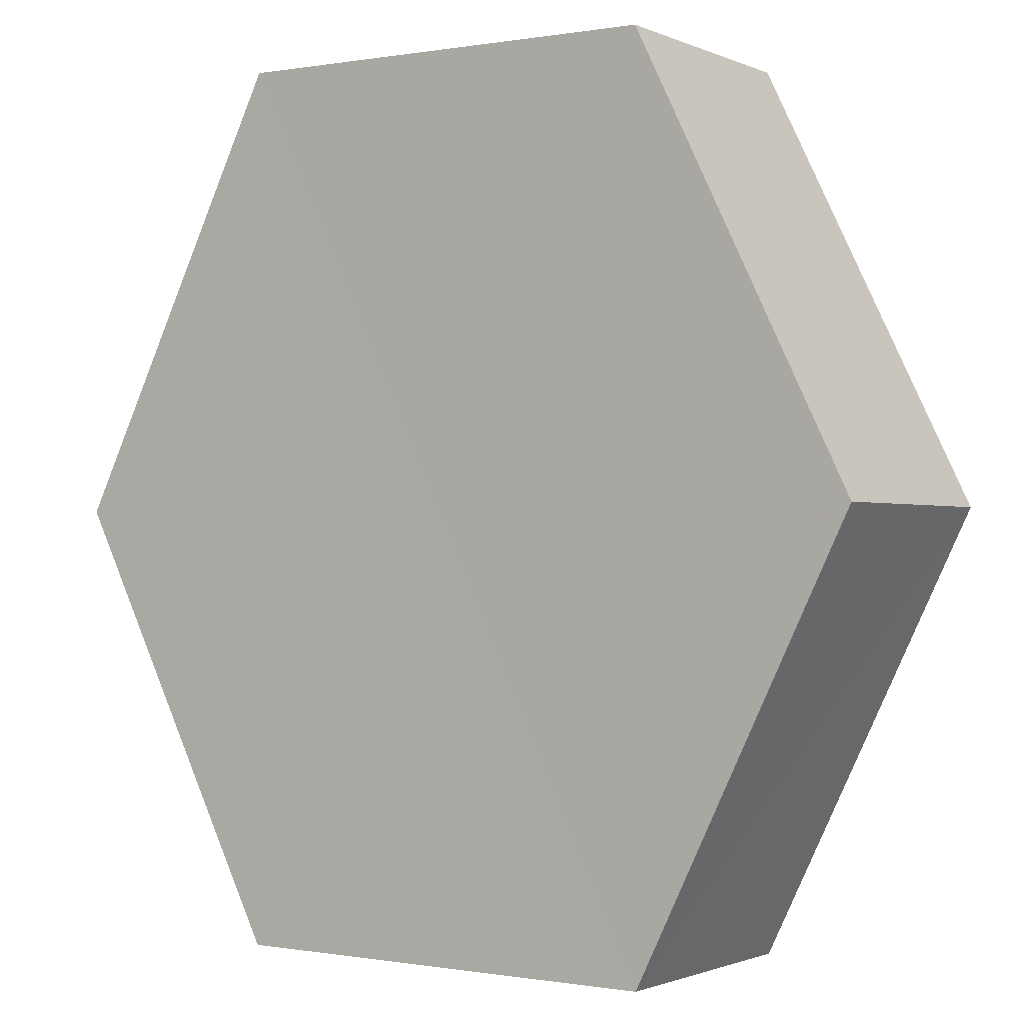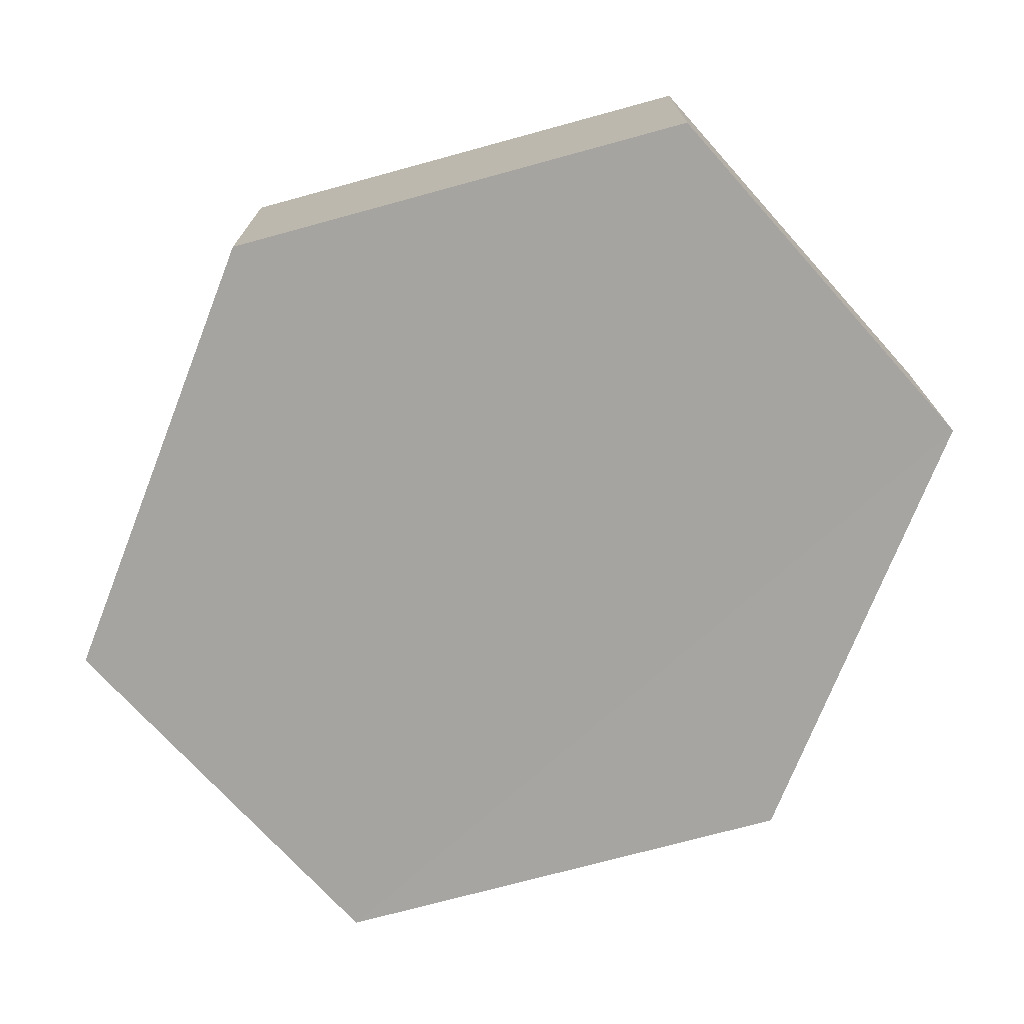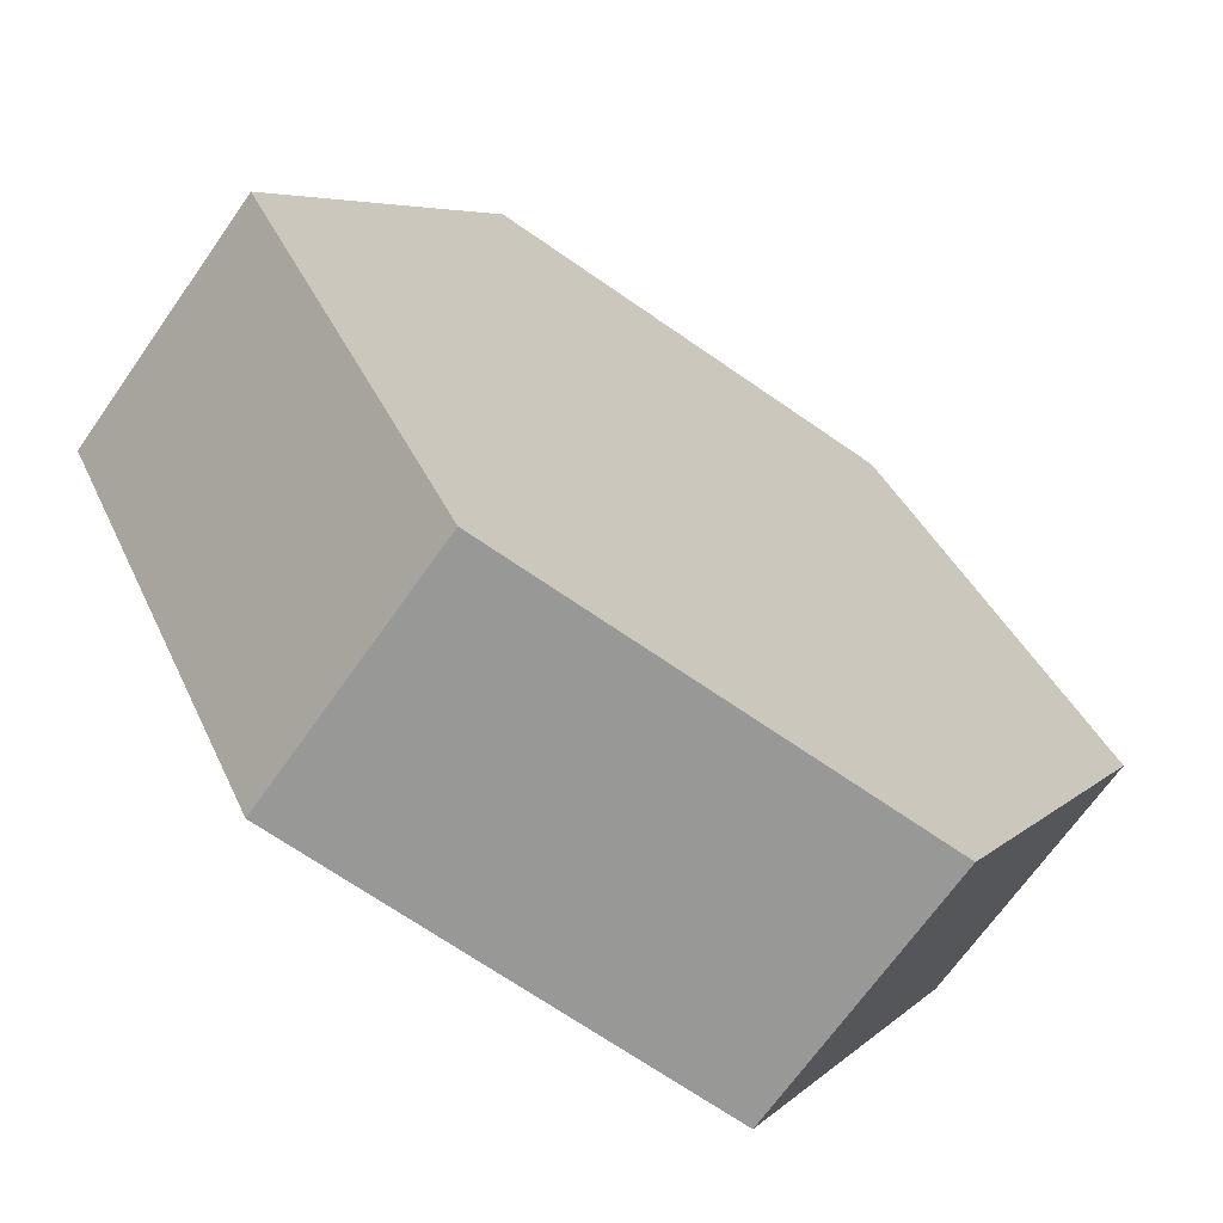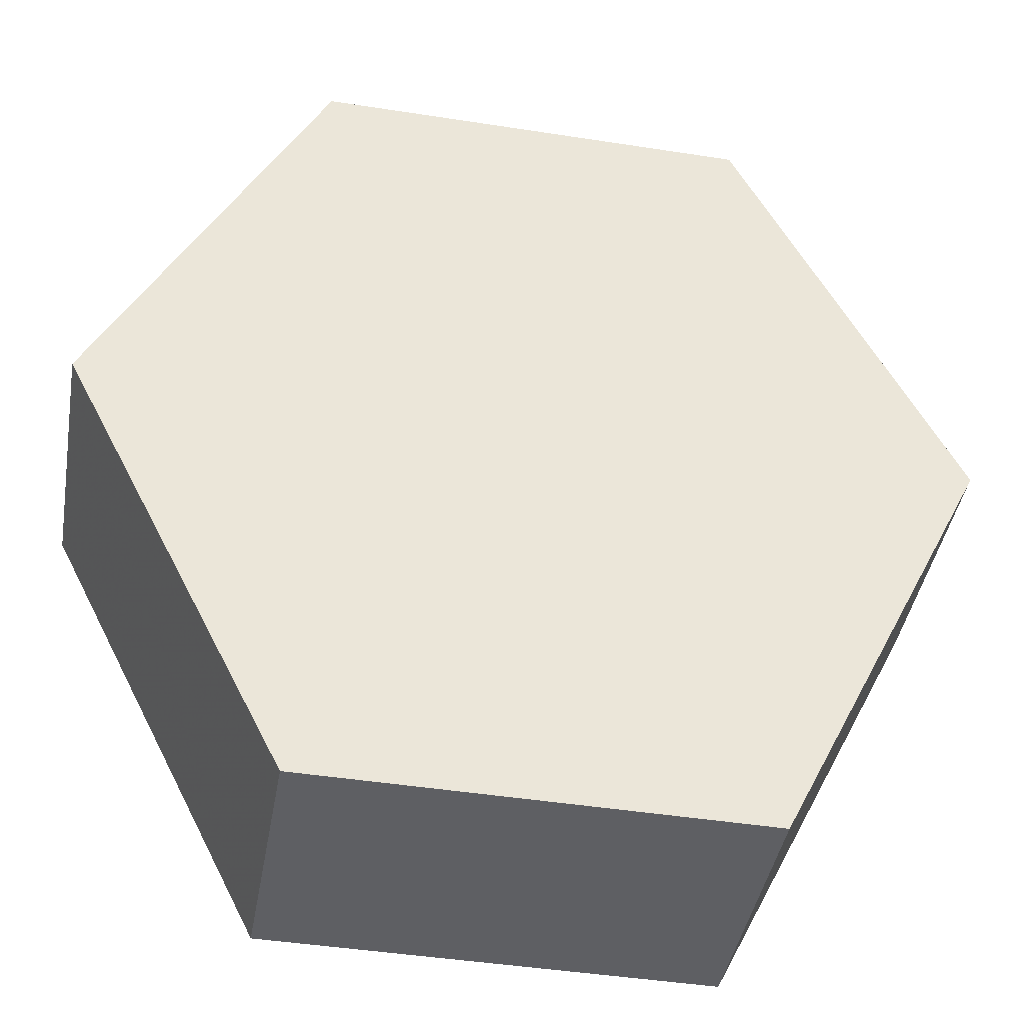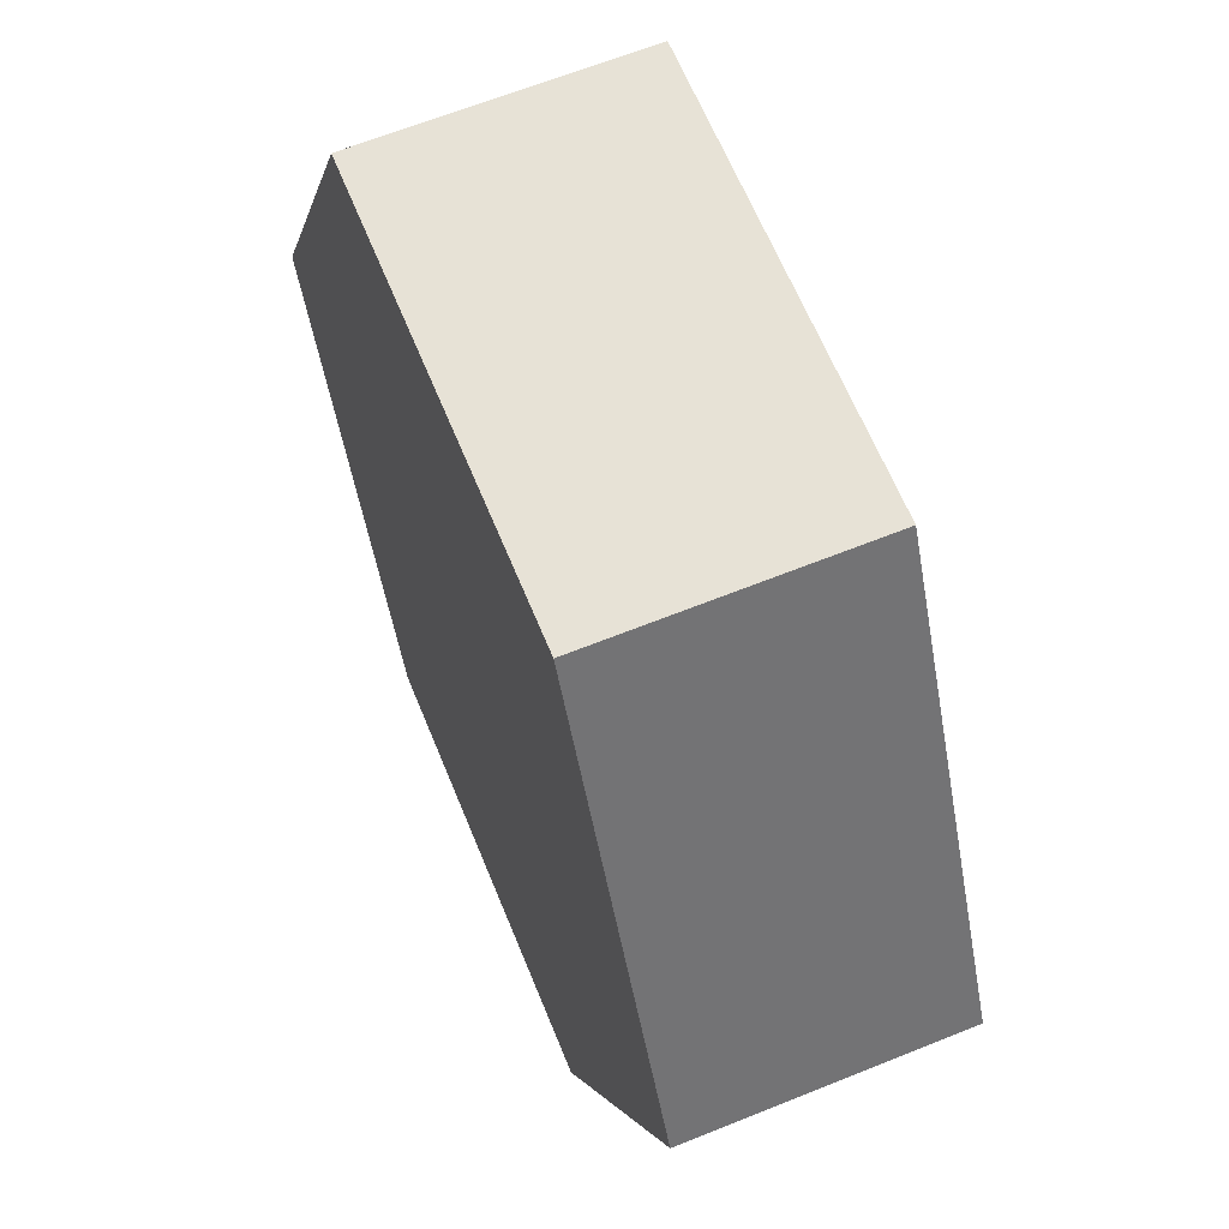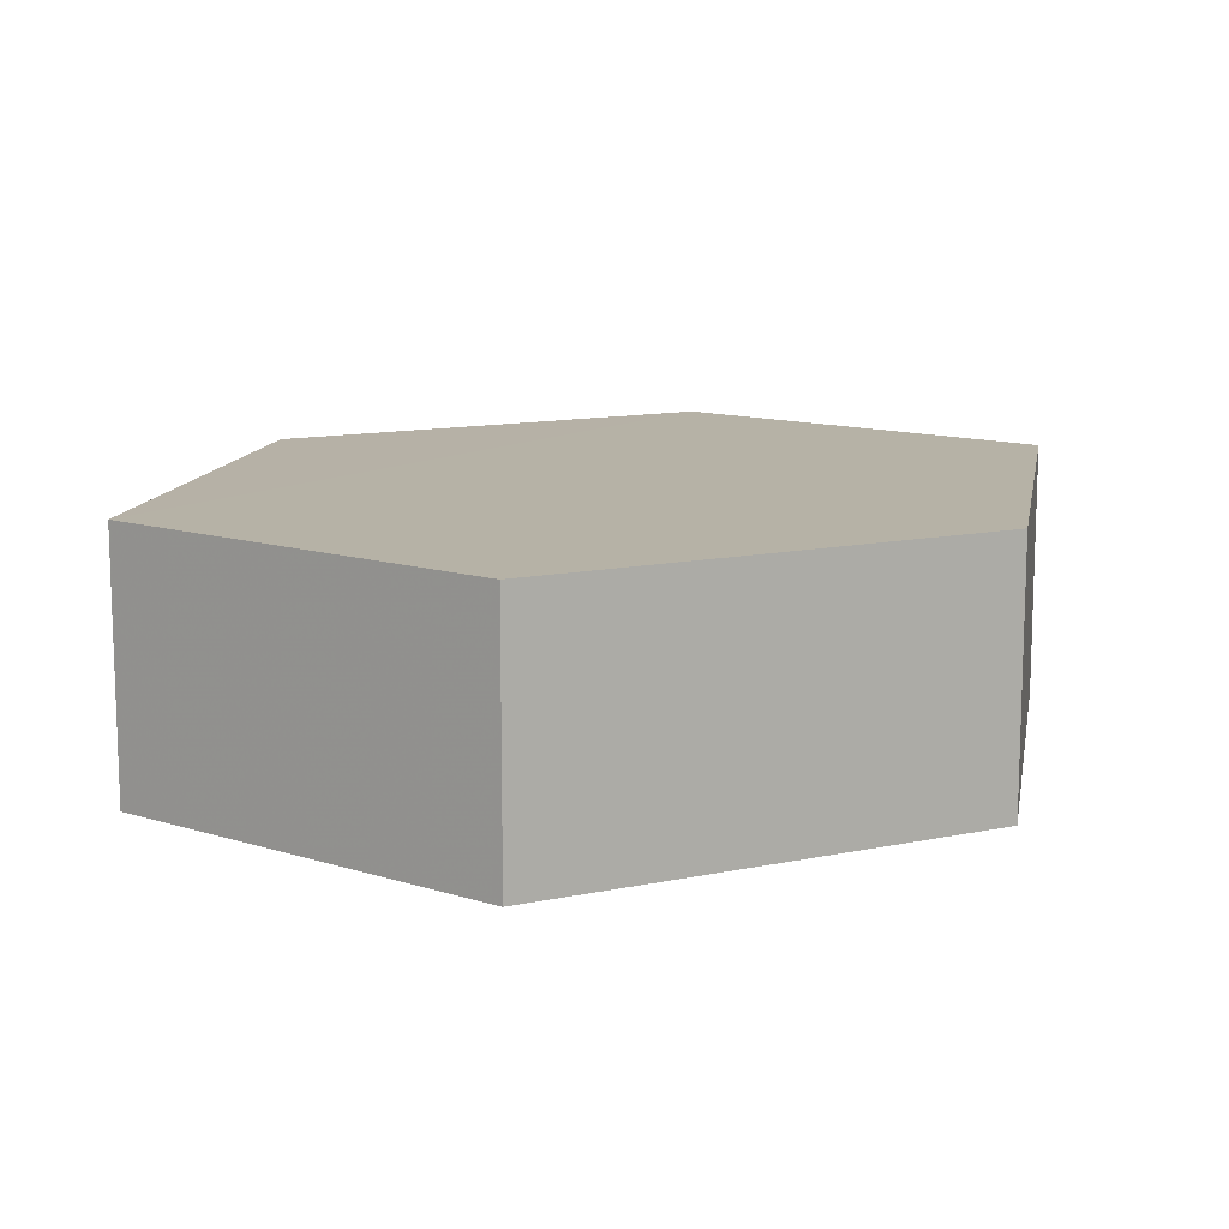
<metadata>
{"format":"obj","ext":"obj","renderer":"f3d","projection":"perspective","resolution":1024,"background":"white","views":[{"elev":-1.0,"azim":33.7,"up":"+Y"},{"elev":-73.5,"azim":-48.1,"up":"+Z"},{"elev":-68.6,"azim":-34.6,"up":"+Y"},{"elev":-41.7,"azim":169.3,"up":"+Y"},{"elev":63.1,"azim":68.0,"up":"+Y"},{"elev":12.2,"azim":36.9,"up":"+Z"}]}
</metadata>
<code>
o 10424
v 2168 1865 6.832
v 2168 1865 6.82
v 2168 1865 6.82
v 2168 1865 6.82
v 2168 1865 6.82
v 2168 1865 6.82
v 2168 1865 6.832
v 2168 1865 6.82
v 2168 1865 6.832
v 2168 1865 6.832
v 2168 1865 6.832
v 2168 1865 6.82
v 2168 1865 6.832
v 2168 1865 6.832
v 2168 1865 6.832
v 2168 1865 6.82
v 2168 1865 6.832
v 2168 1865 6.832
v 2168 1865 6.832
v 2168 1865 6.832
v 2168 1865 6.82
v 2168 1865 6.832
v 2168 1865 6.832
v 2168 1865 6.832
v 2168 1865 6.82
v 2168 1865 6.82
v 2168 1865 6.82
v 2168 1865 6.82
v 2168 1865 6.832
v 2168 1865 6.82
v 2168 1865 6.82
v 2168 1865 6.82
f 1 2 3
f 4 2 5
f 6 7 4
f 8 9 6
f 7 10 11
f 12 11 10
f 13 11 14
f 15 1 13
f 15 16 17
f 17 12 18
f 18 19 20
f 21 19 22
f 23 21 13
f 24 25 23
f 8 21 26
f 27 1 26
f 28 29 27
f 26 30 31
f 7 30 32
f 12 32 30

</code>
